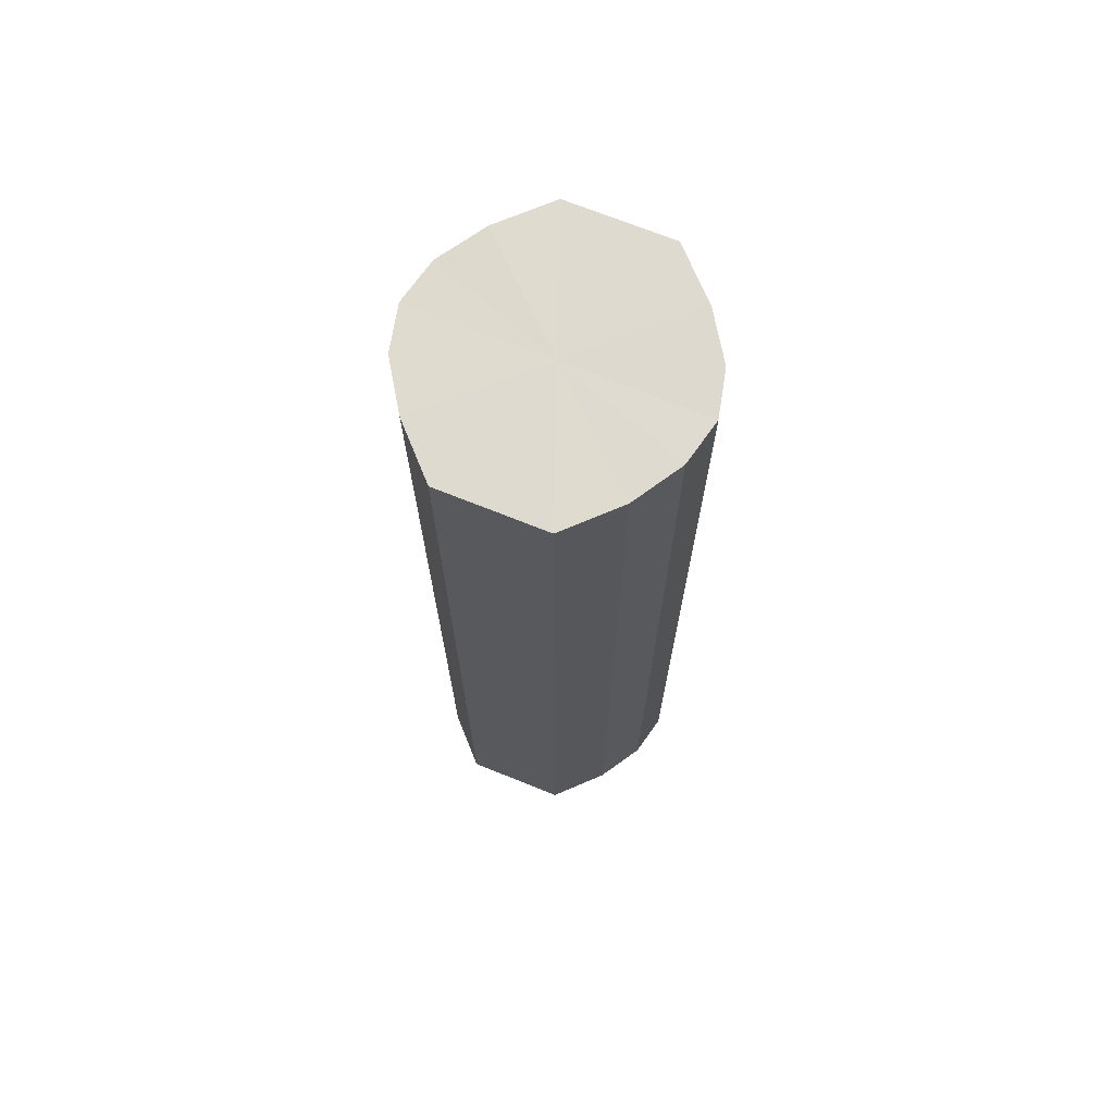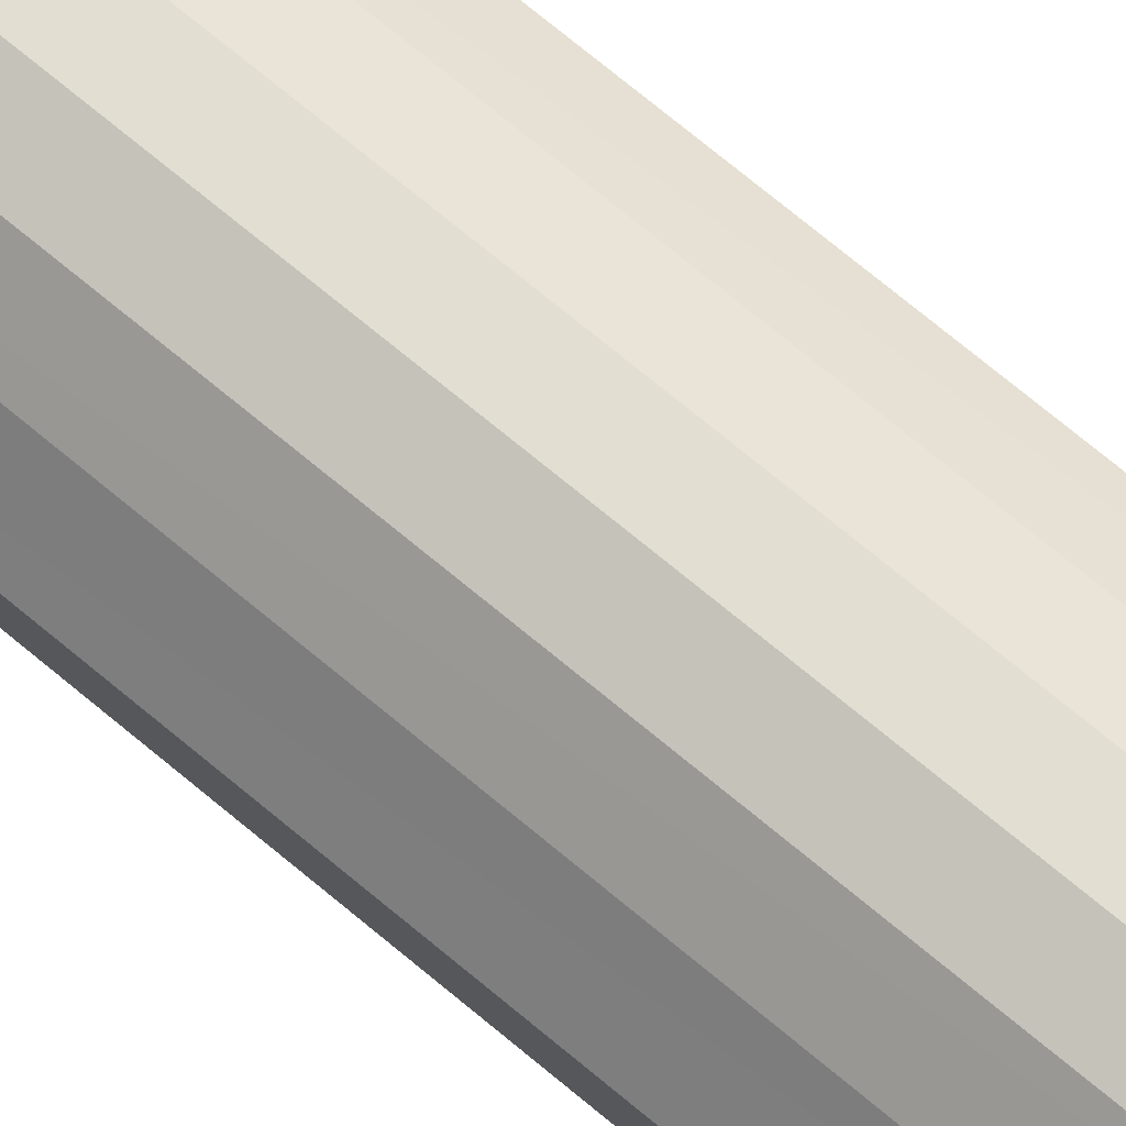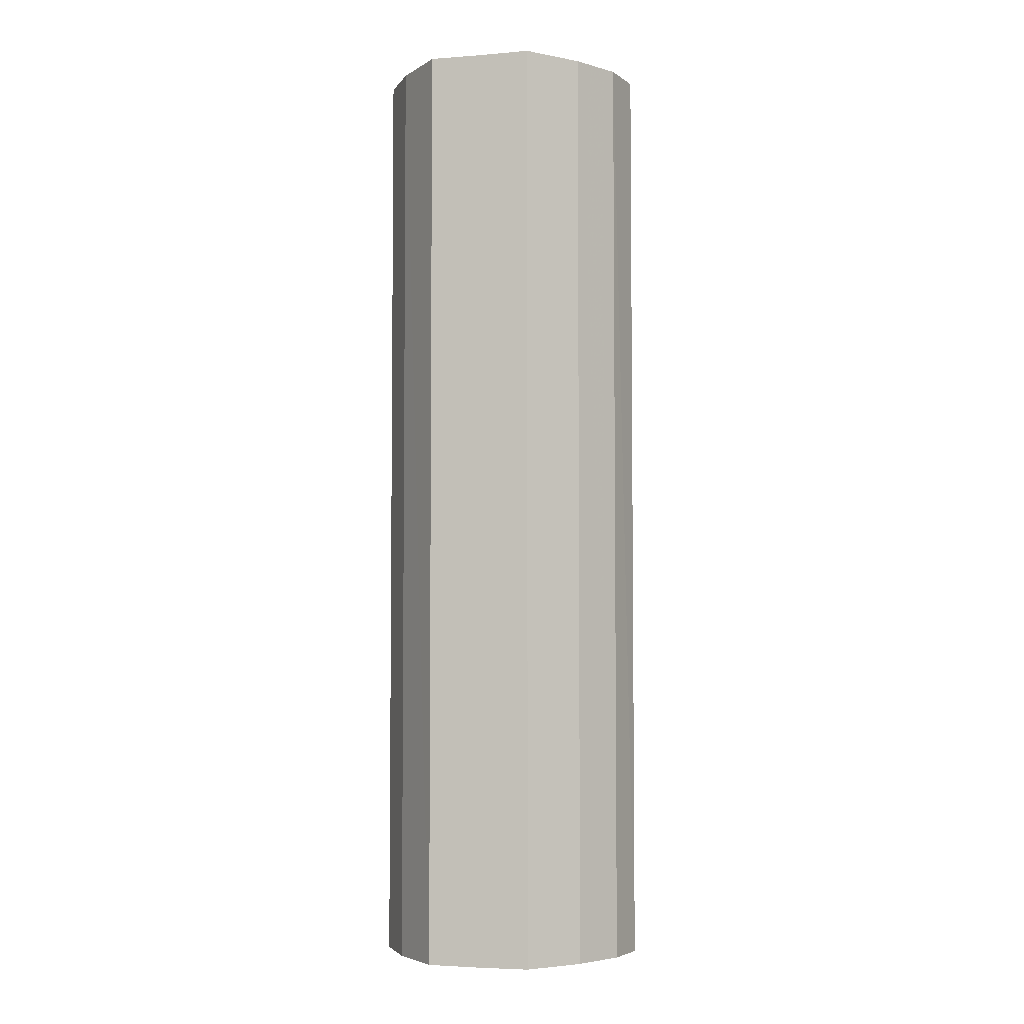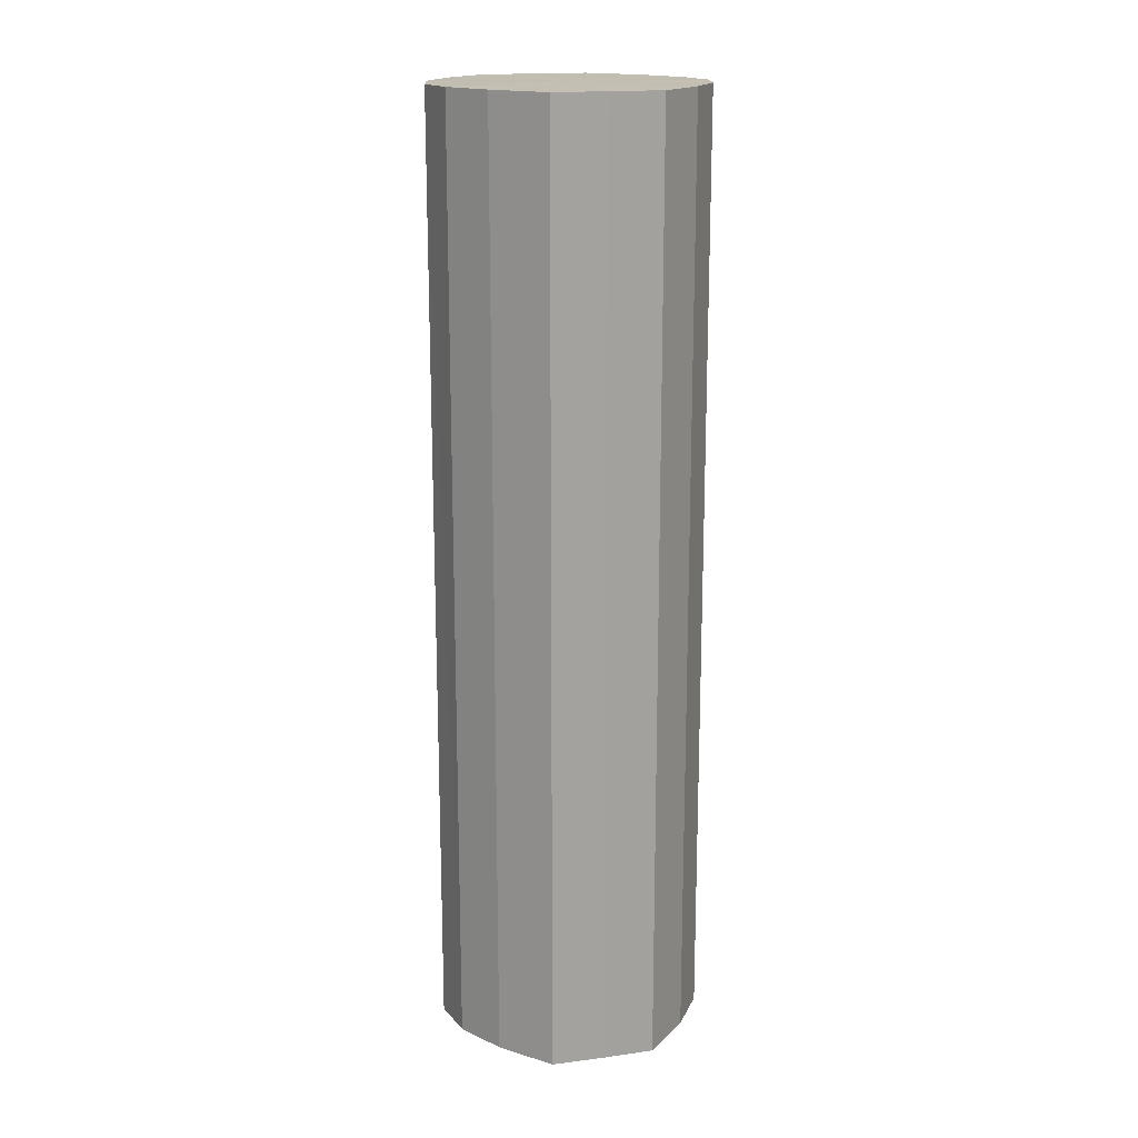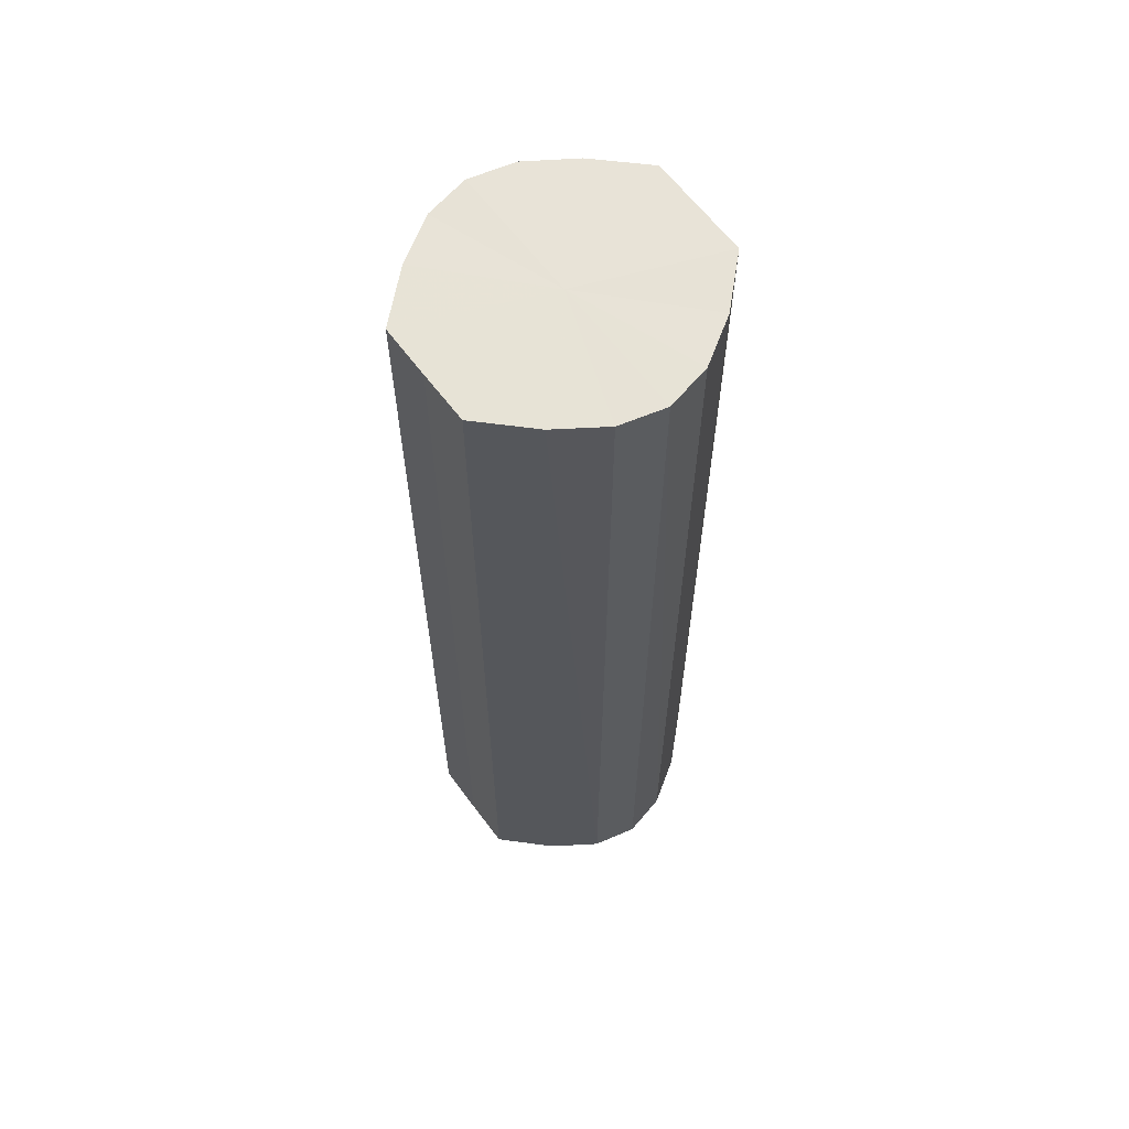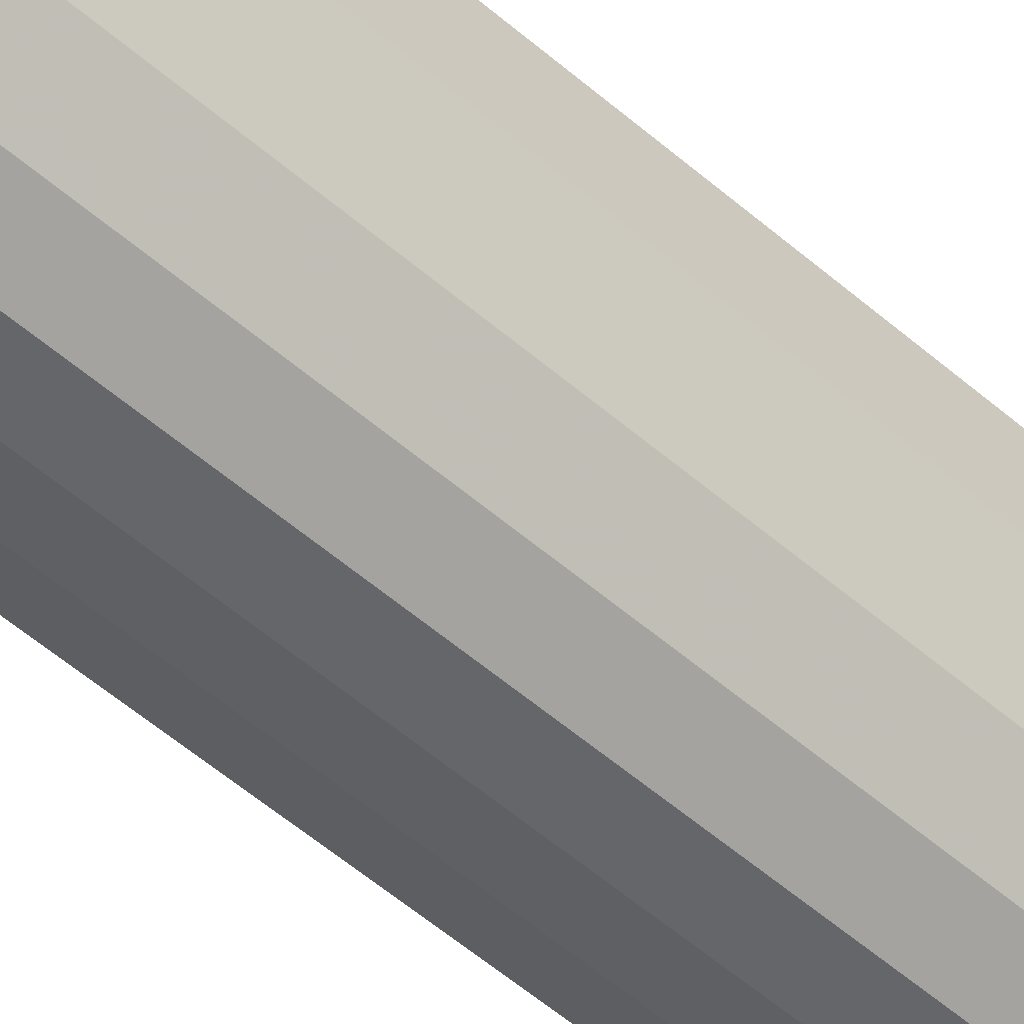
<metadata>
{"format":"obj","ext":"obj","renderer":"f3d","projection":"perspective","resolution":1024,"background":"white","views":[{"elev":70.9,"azim":112.0,"up":"+Y"},{"elev":78.6,"azim":129.0,"up":"+Z"},{"elev":-4.2,"azim":-75.2,"up":"+Y"},{"elev":17.3,"azim":75.5,"up":"+Y"},{"elev":62.5,"azim":-36.6,"up":"+Y"},{"elev":-62.7,"azim":49.9,"up":"+Z"}]}
</metadata>
<code>
o 8525
v 2175 1866 17.63
v 2175 1866 17.62
v 2175 1867 17.63
v 2175 1866 17.61
v 2175 1867 17.62
v 2175 1866 17.64
v 2175 1867 17.64
v 2175 1866 17.6
v 2175 1867 17.61
v 2175 1866 17.65
v 2175 1867 17.65
v 2175 1866 17.6
v 2175 1867 17.6
v 2175 1866 17.66
v 2175 1867 17.66
v 2175 1866 17.6
v 2175 1867 17.6
v 2175 1866 17.66
v 2175 1867 17.66
v 2175 1866 17.61
v 2175 1867 17.6
v 2175 1866 17.66
v 2175 1867 17.66
v 2175 1866 17.62
v 2175 1867 17.61
v 2175 1866 17.65
v 2175 1867 17.65
v 2175 1866 17.63
v 2175 1867 17.62
v 2175 1866 17.64
v 2175 1867 17.64
v 2175 1867 17.63
v 2175 1867 17.63
v 2175 1866 17.62
v 2175 1867 17.62
v 2175 1866 17.61
v 2175 1867 17.61
v 2175 1867 17.64
v 2175 1866 17.63
v 2175 1867 17.65
v 2175 1866 17.64
v 2175 1866 17.6
v 2175 1867 17.6
v 2175 1867 17.66
v 2175 1866 17.65
v 2175 1867 17.66
v 2175 1866 17.66
v 2175 1866 17.6
v 2175 1867 17.6
v 2175 1867 17.66
v 2175 1866 17.66
v 2175 1867 17.65
v 2175 1866 17.66
v 2175 1866 17.6
v 2175 1867 17.6
v 2175 1867 17.64
v 2175 1866 17.65
v 2175 1867 17.63
v 2175 1866 17.64
v 2175 1866 17.61
v 2175 1867 17.61
v 2175 1867 17.62
v 2175 1866 17.63
v 2175 1866 17.62
v 2175 1866 17.63
v 2175 1866 17.62
v 2175 1866 17.63
v 2175 1866 17.61
v 2175 1866 17.64
v 2175 1866 17.6
v 2175 1866 17.65
v 2175 1866 17.6
v 2175 1866 17.66
v 2175 1866 17.6
v 2175 1866 17.66
v 2175 1866 17.61
v 2175 1866 17.66
v 2175 1866 17.62
v 2175 1866 17.65
v 2175 1866 17.63
v 2175 1866 17.64
v 2175 1867 17.63
v 2175 1867 17.63
v 2175 1867 17.62
v 2175 1867 17.64
v 2175 1867 17.61
v 2175 1867 17.65
v 2175 1867 17.6
v 2175 1867 17.66
v 2175 1867 17.6
v 2175 1867 17.66
v 2175 1867 17.6
v 2175 1867 17.66
v 2175 1867 17.61
v 2175 1867 17.65
v 2175 1867 17.62
v 2175 1867 17.64
v 2175 1867 17.63
f 1 2 3
f 2 4 5
f 6 1 7
f 4 8 9
f 10 6 11
f 8 12 13
f 14 10 15
f 12 16 17
f 18 14 19
f 16 20 21
f 22 18 23
f 20 24 25
f 26 22 27
f 24 28 29
f 30 26 31
f 28 30 32
f 33 34 35
f 35 36 37
f 38 39 33
f 40 41 38
f 37 42 43
f 44 45 40
f 46 47 44
f 43 48 49
f 50 51 46
f 52 53 50
f 49 54 55
f 56 57 52
f 58 59 56
f 55 60 61
f 62 63 58
f 61 64 62
f 65 66 67
f 65 68 66
f 65 67 69
f 65 70 68
f 65 69 71
f 65 72 70
f 65 71 73
f 65 74 72
f 65 73 75
f 65 76 74
f 65 75 77
f 65 78 76
f 65 77 79
f 65 80 78
f 65 79 81
f 65 81 80
f 82 83 84
f 82 85 83
f 82 84 86
f 82 87 85
f 82 86 88
f 82 89 87
f 82 88 90
f 82 91 89
f 82 90 92
f 82 93 91
f 82 92 94
f 82 95 93
f 82 94 96
f 82 97 95
f 82 96 98
f 82 98 97

</code>
